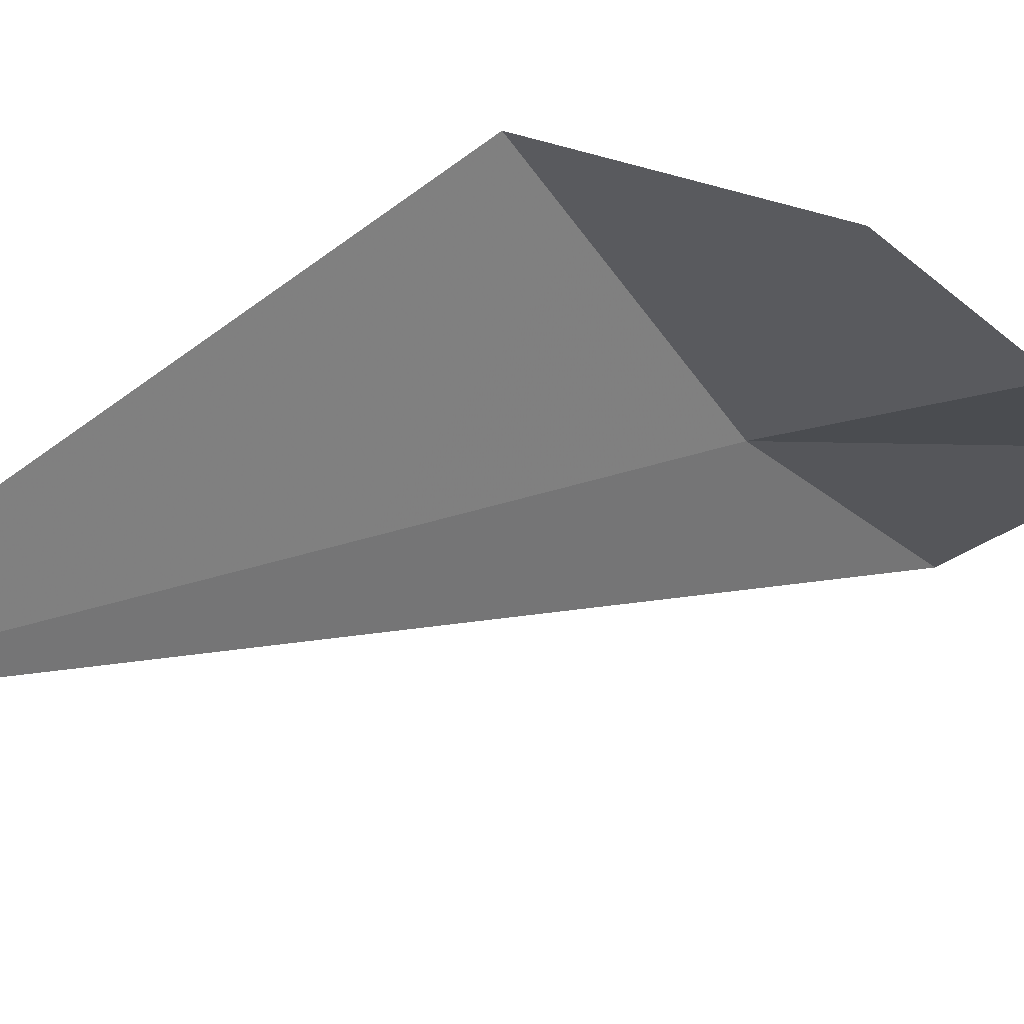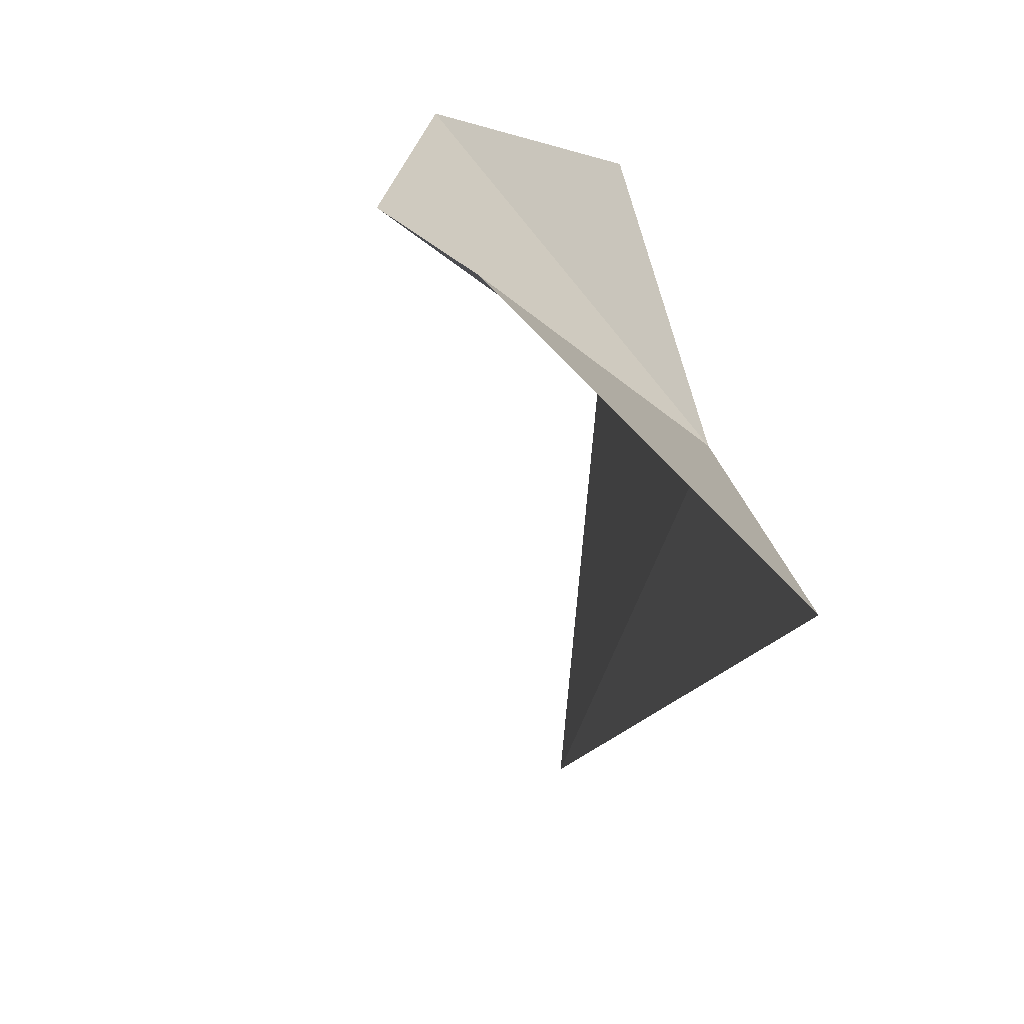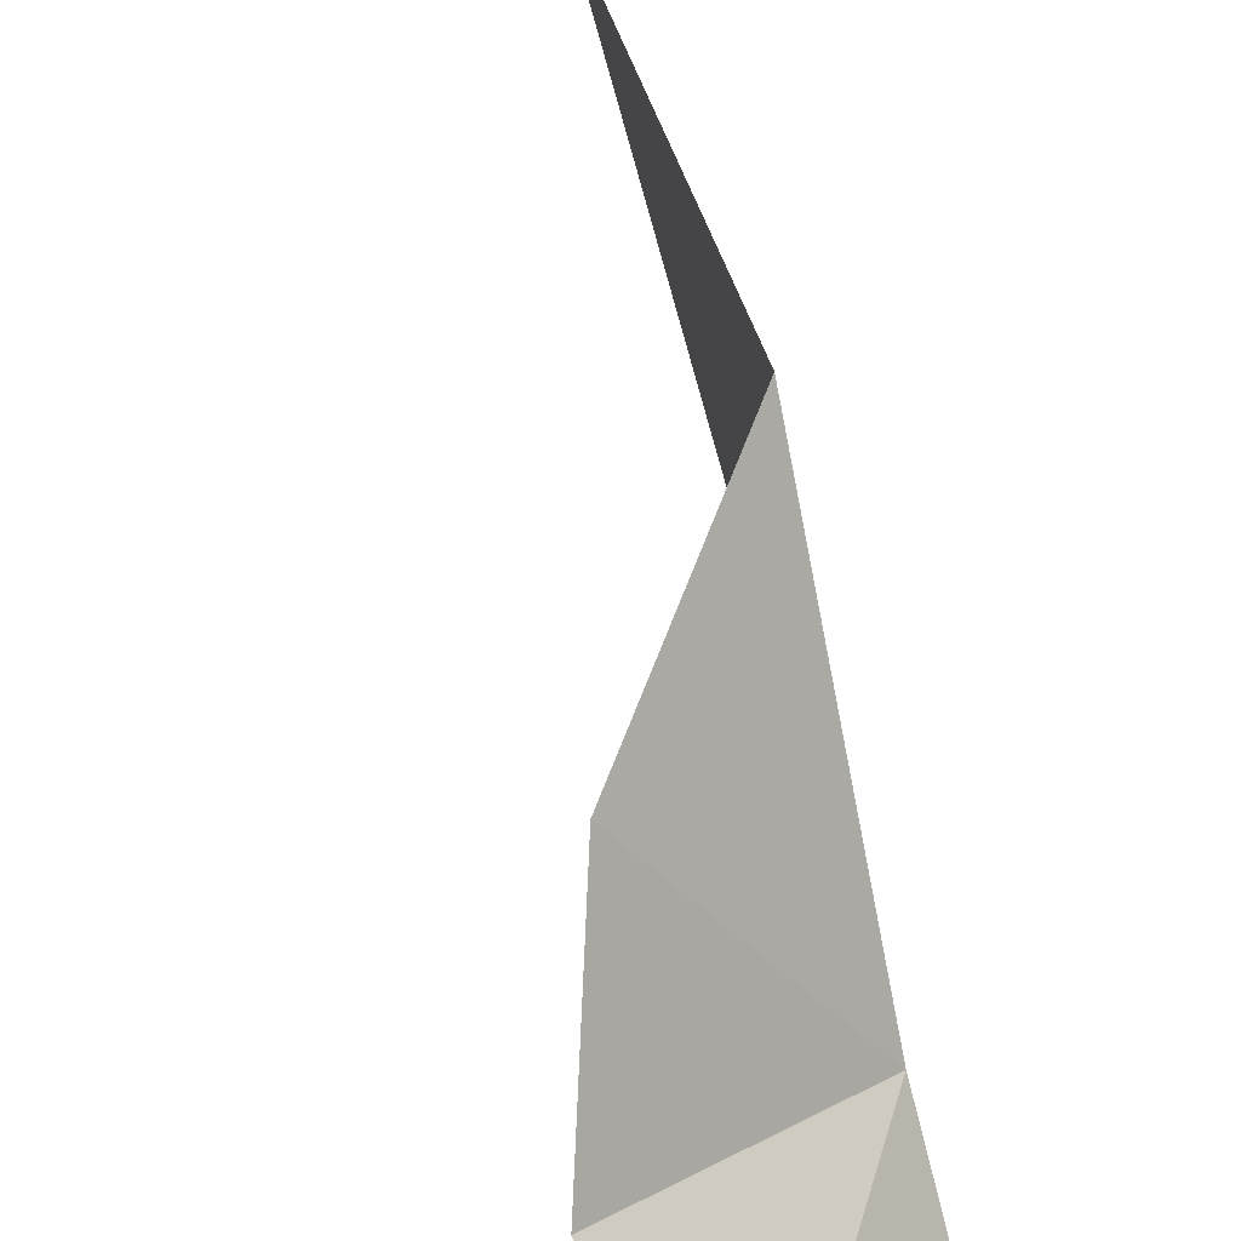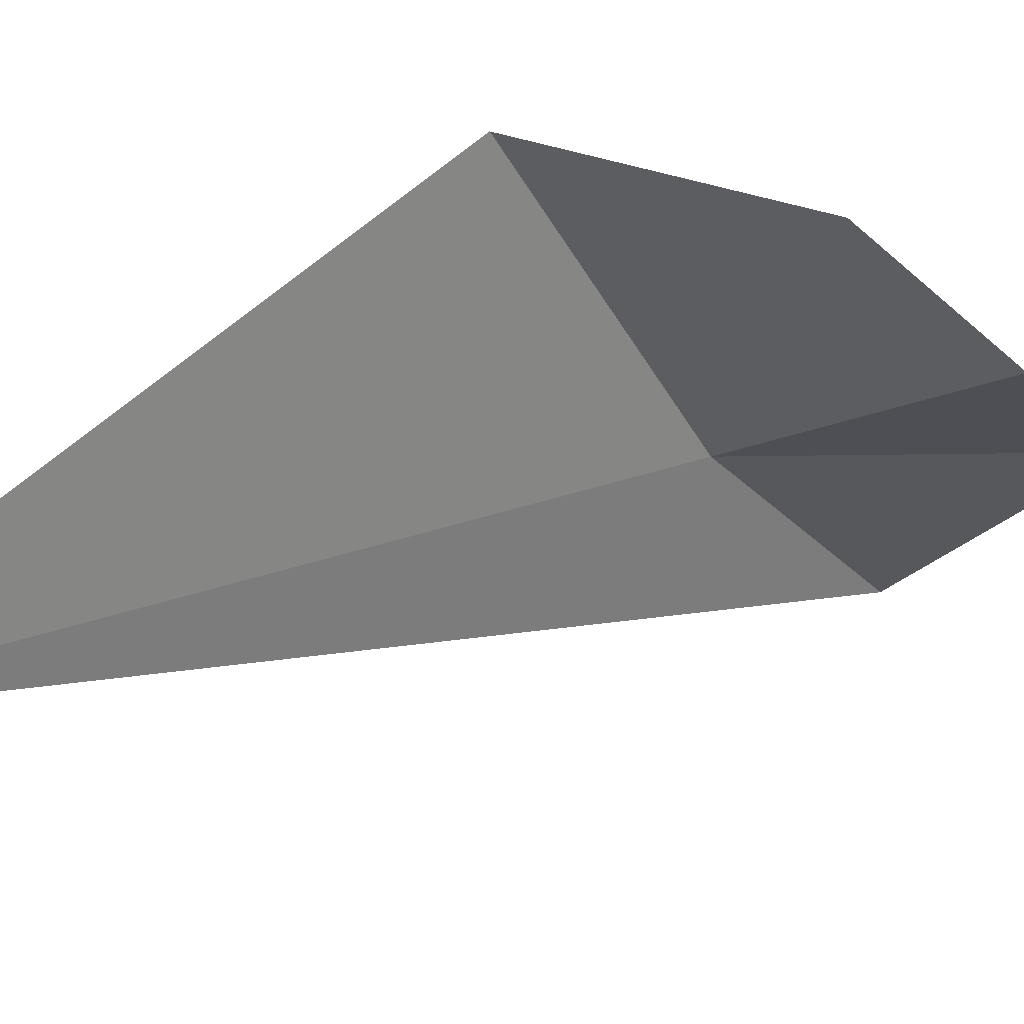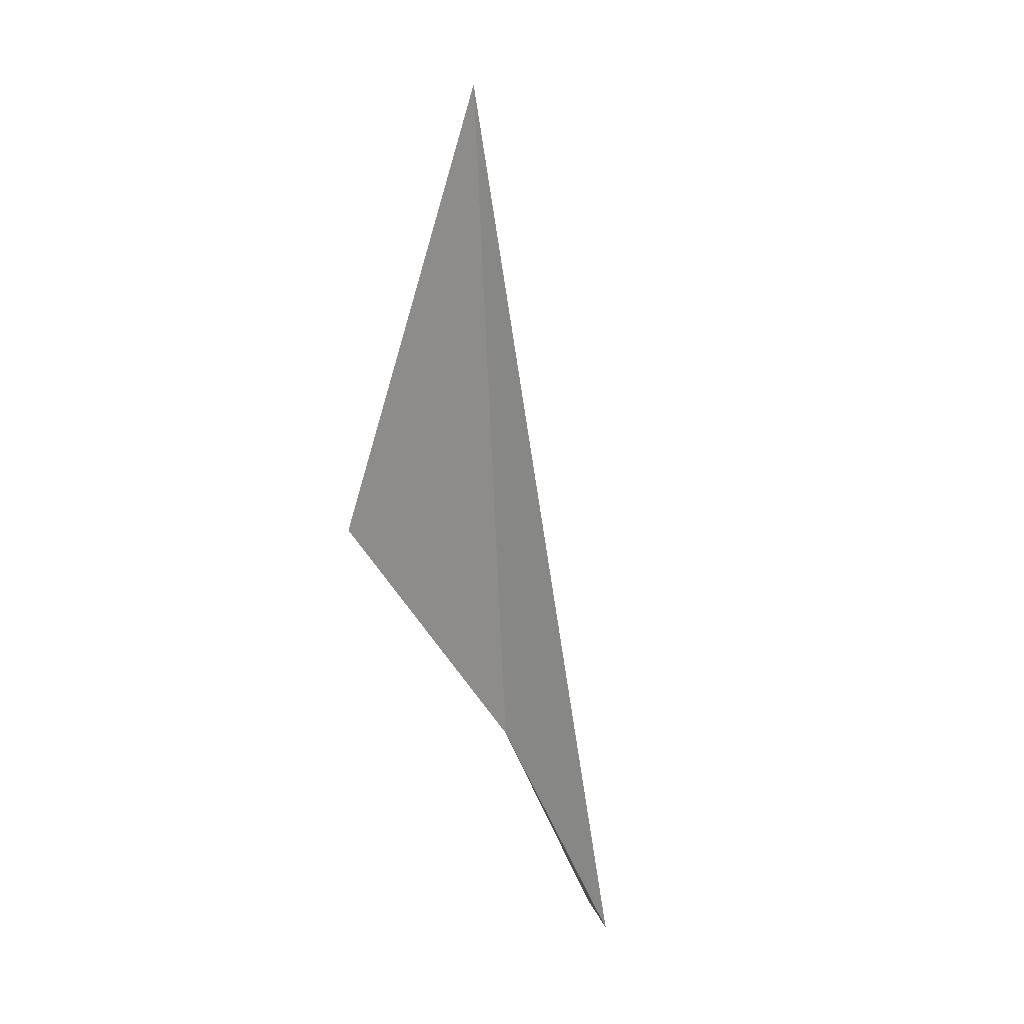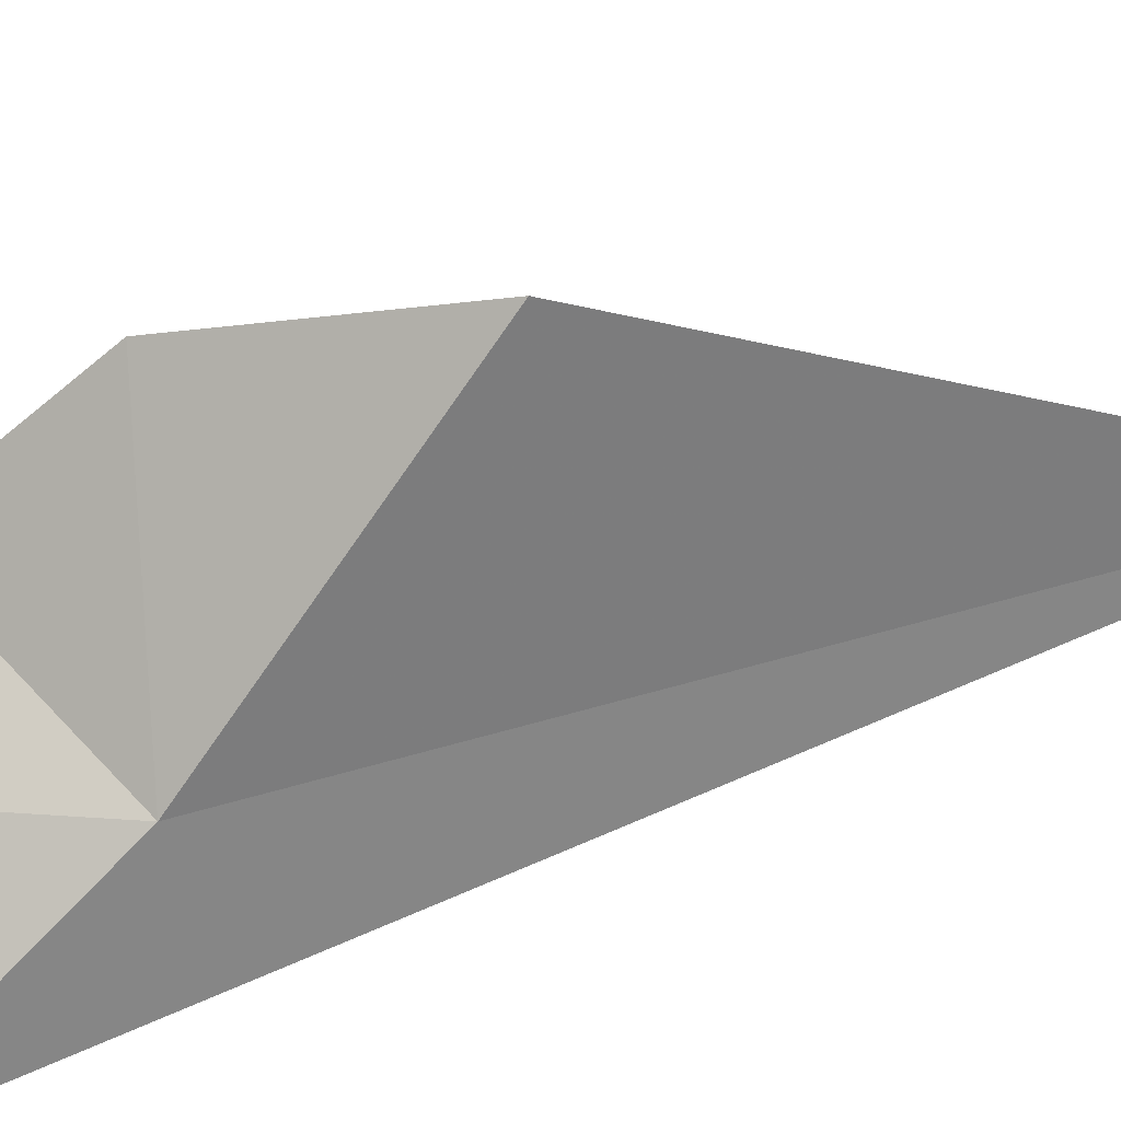
<metadata>
{"format":"obj","ext":"obj","renderer":"f3d","projection":"perspective","resolution":1024,"background":"white","views":[{"elev":26.3,"azim":-126.2,"up":"+Z"},{"elev":-20.6,"azim":-5.3,"up":"+Z"},{"elev":52.4,"azim":-12.8,"up":"+Z"},{"elev":22.2,"azim":-132.0,"up":"+Z"},{"elev":10.2,"azim":127.8,"up":"+Y"},{"elev":35.8,"azim":70.9,"up":"+Z"}]}
</metadata>
<code>
v -19.93 11.09 43.97
v -19.92 13.84 44.13
v -20 11.86 44.94
v -20.45 10.17 43.89
v -20.59 10.73 44.28
v -19.86 10.38 43.38
v -20.45 11.21 44.72
f 1 3 2
f 1 4 5
f 1 6 4
f 1 5 7
f 1 7 3
f 1 2 6

</code>
